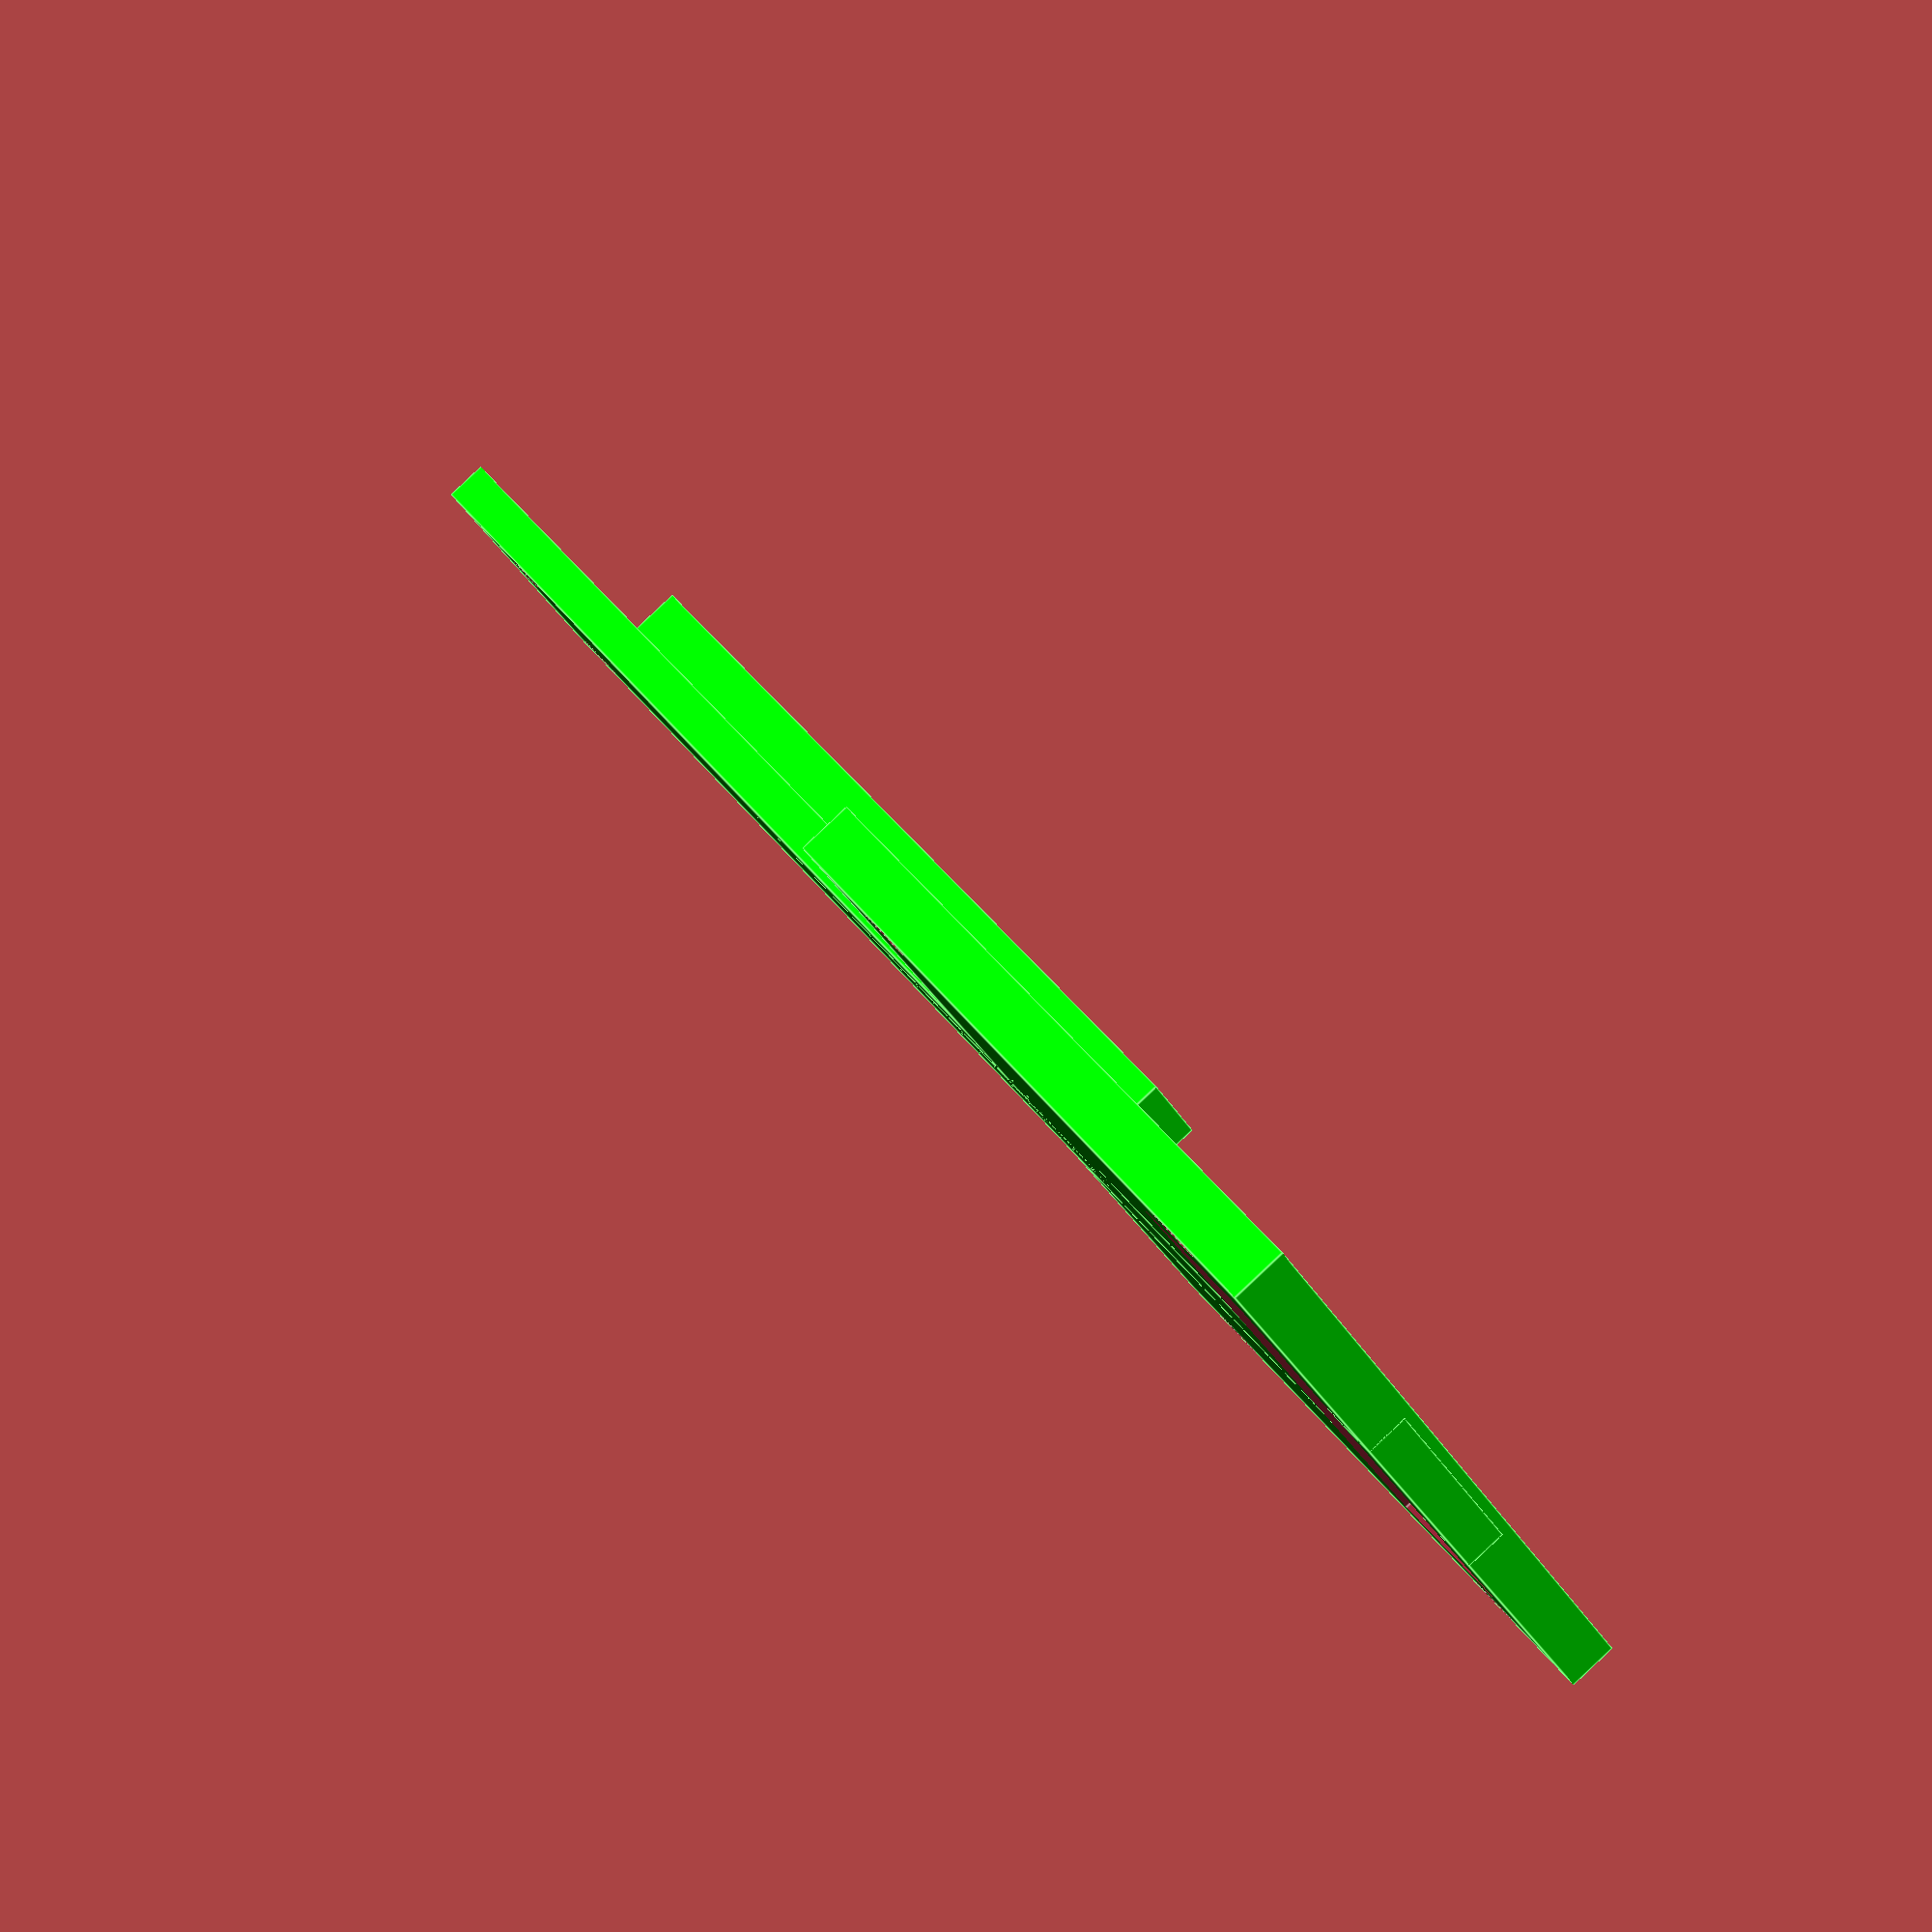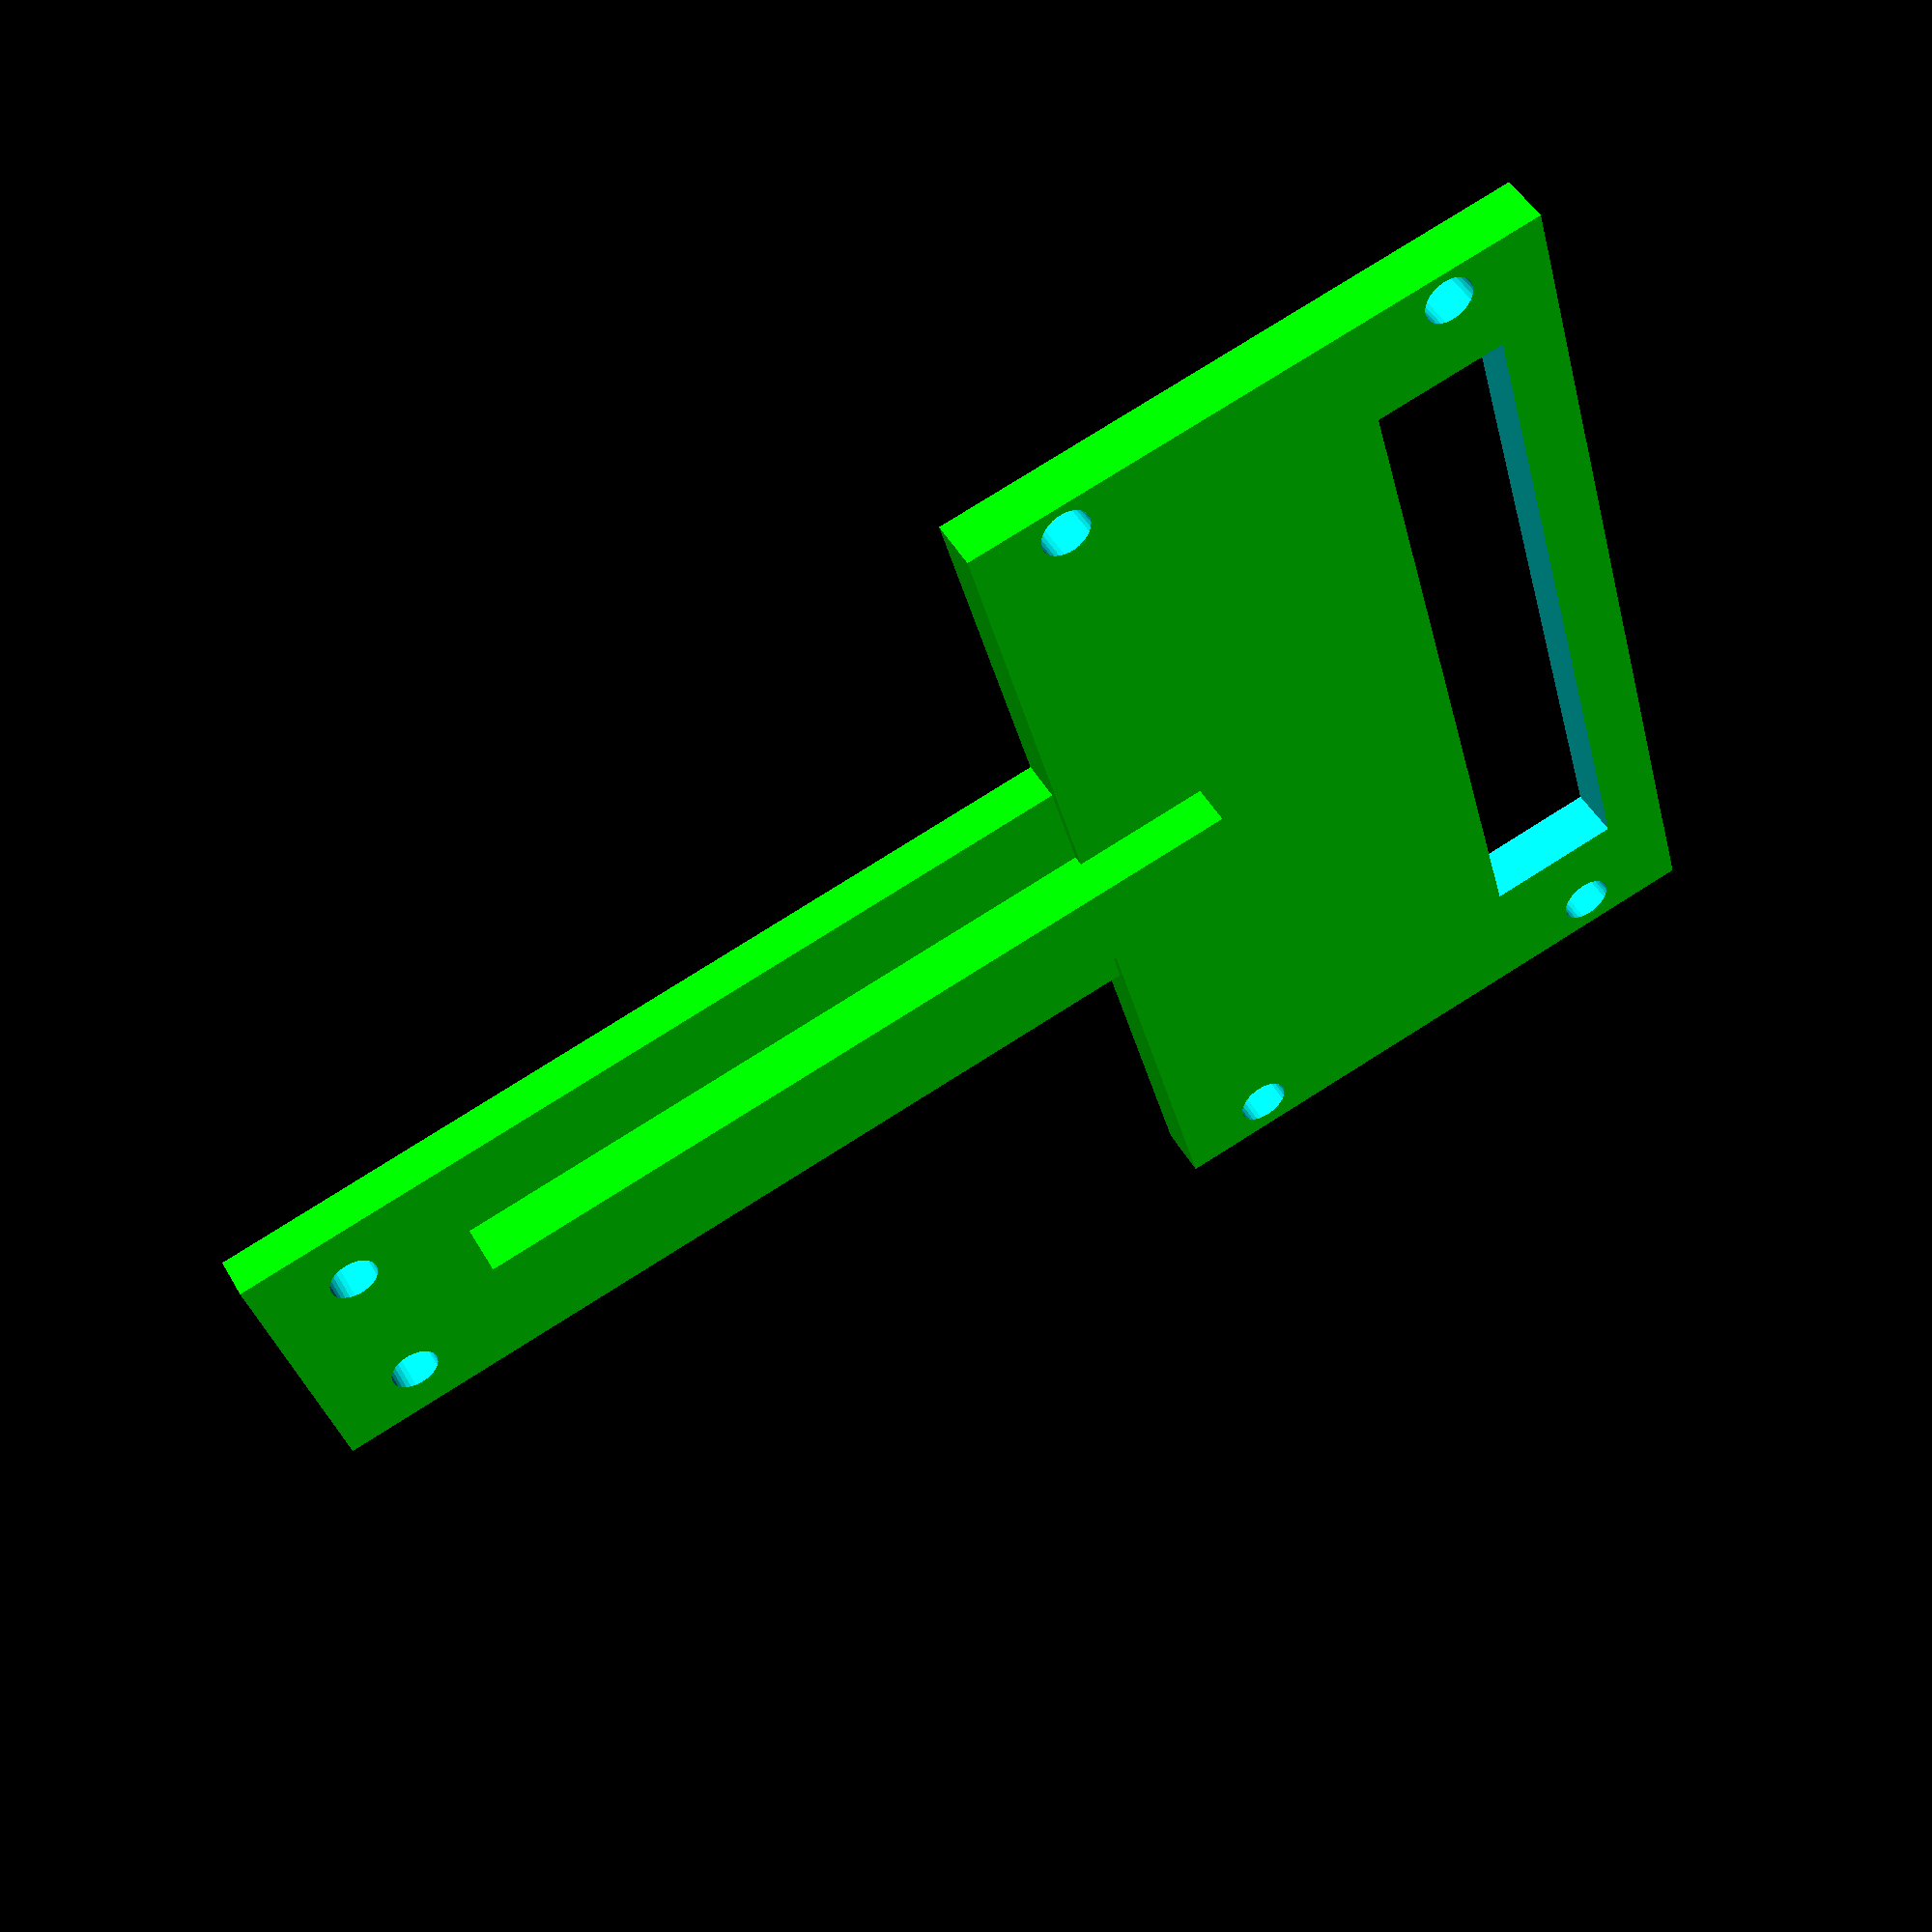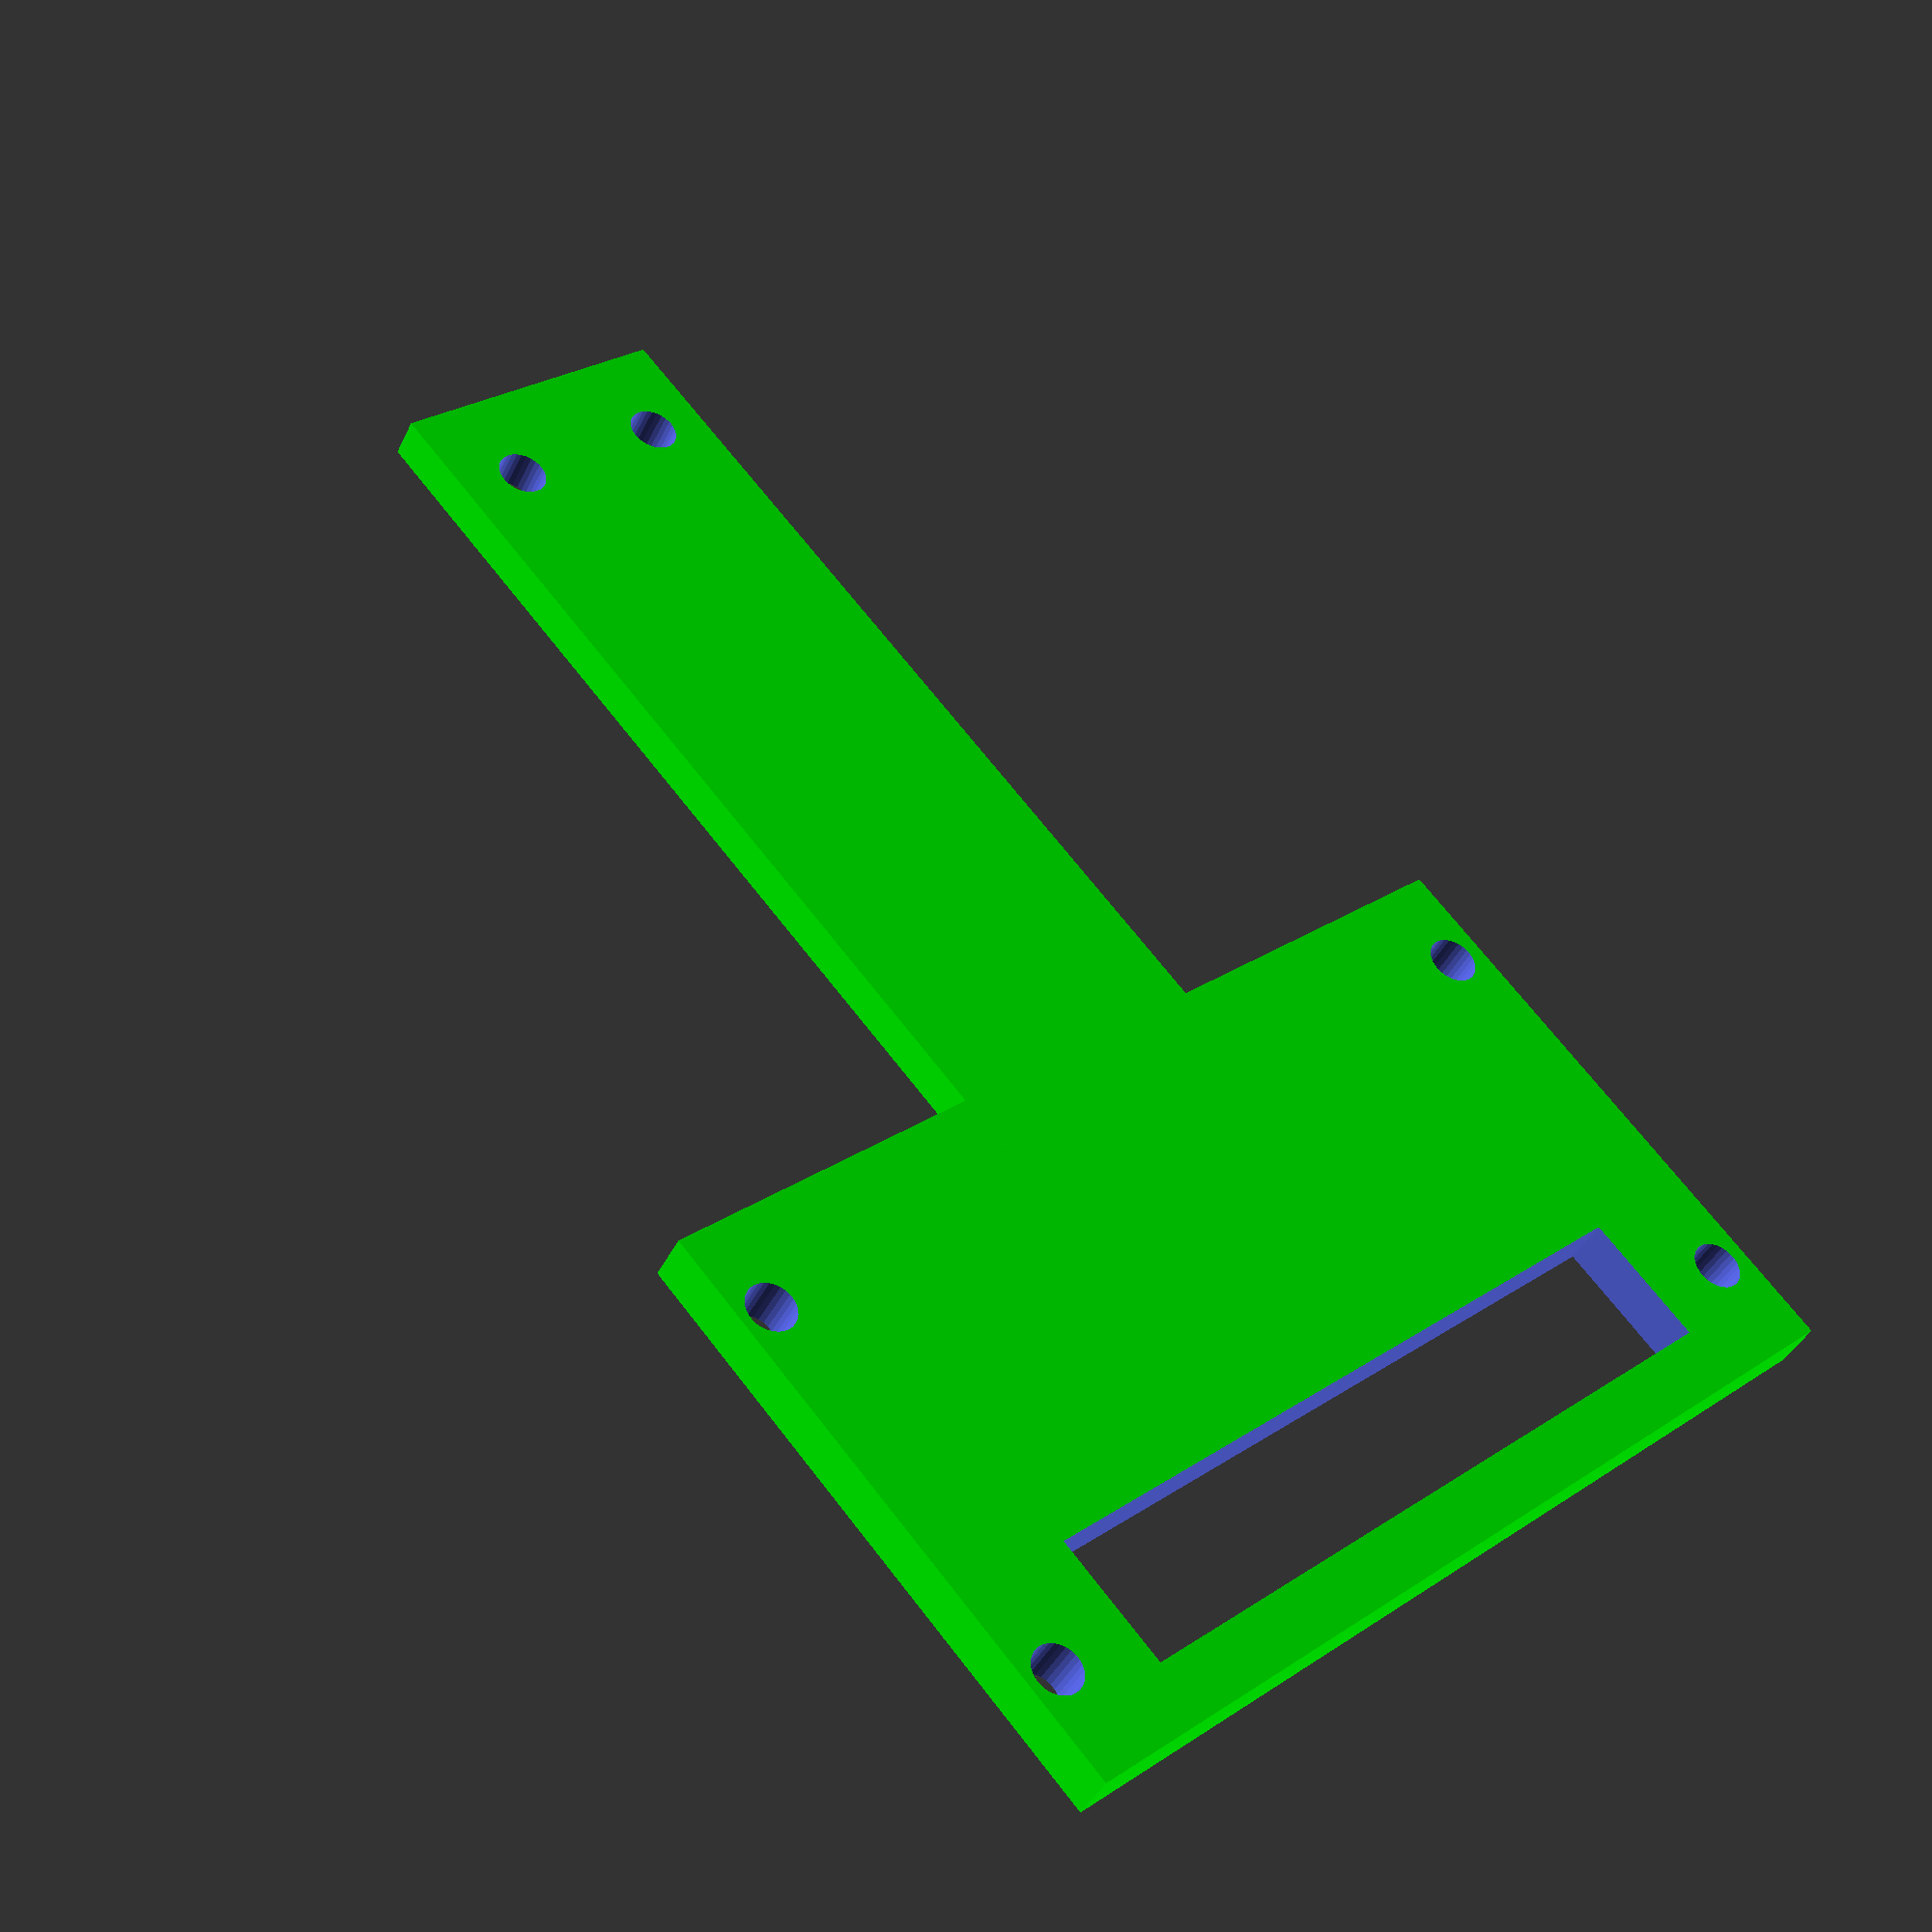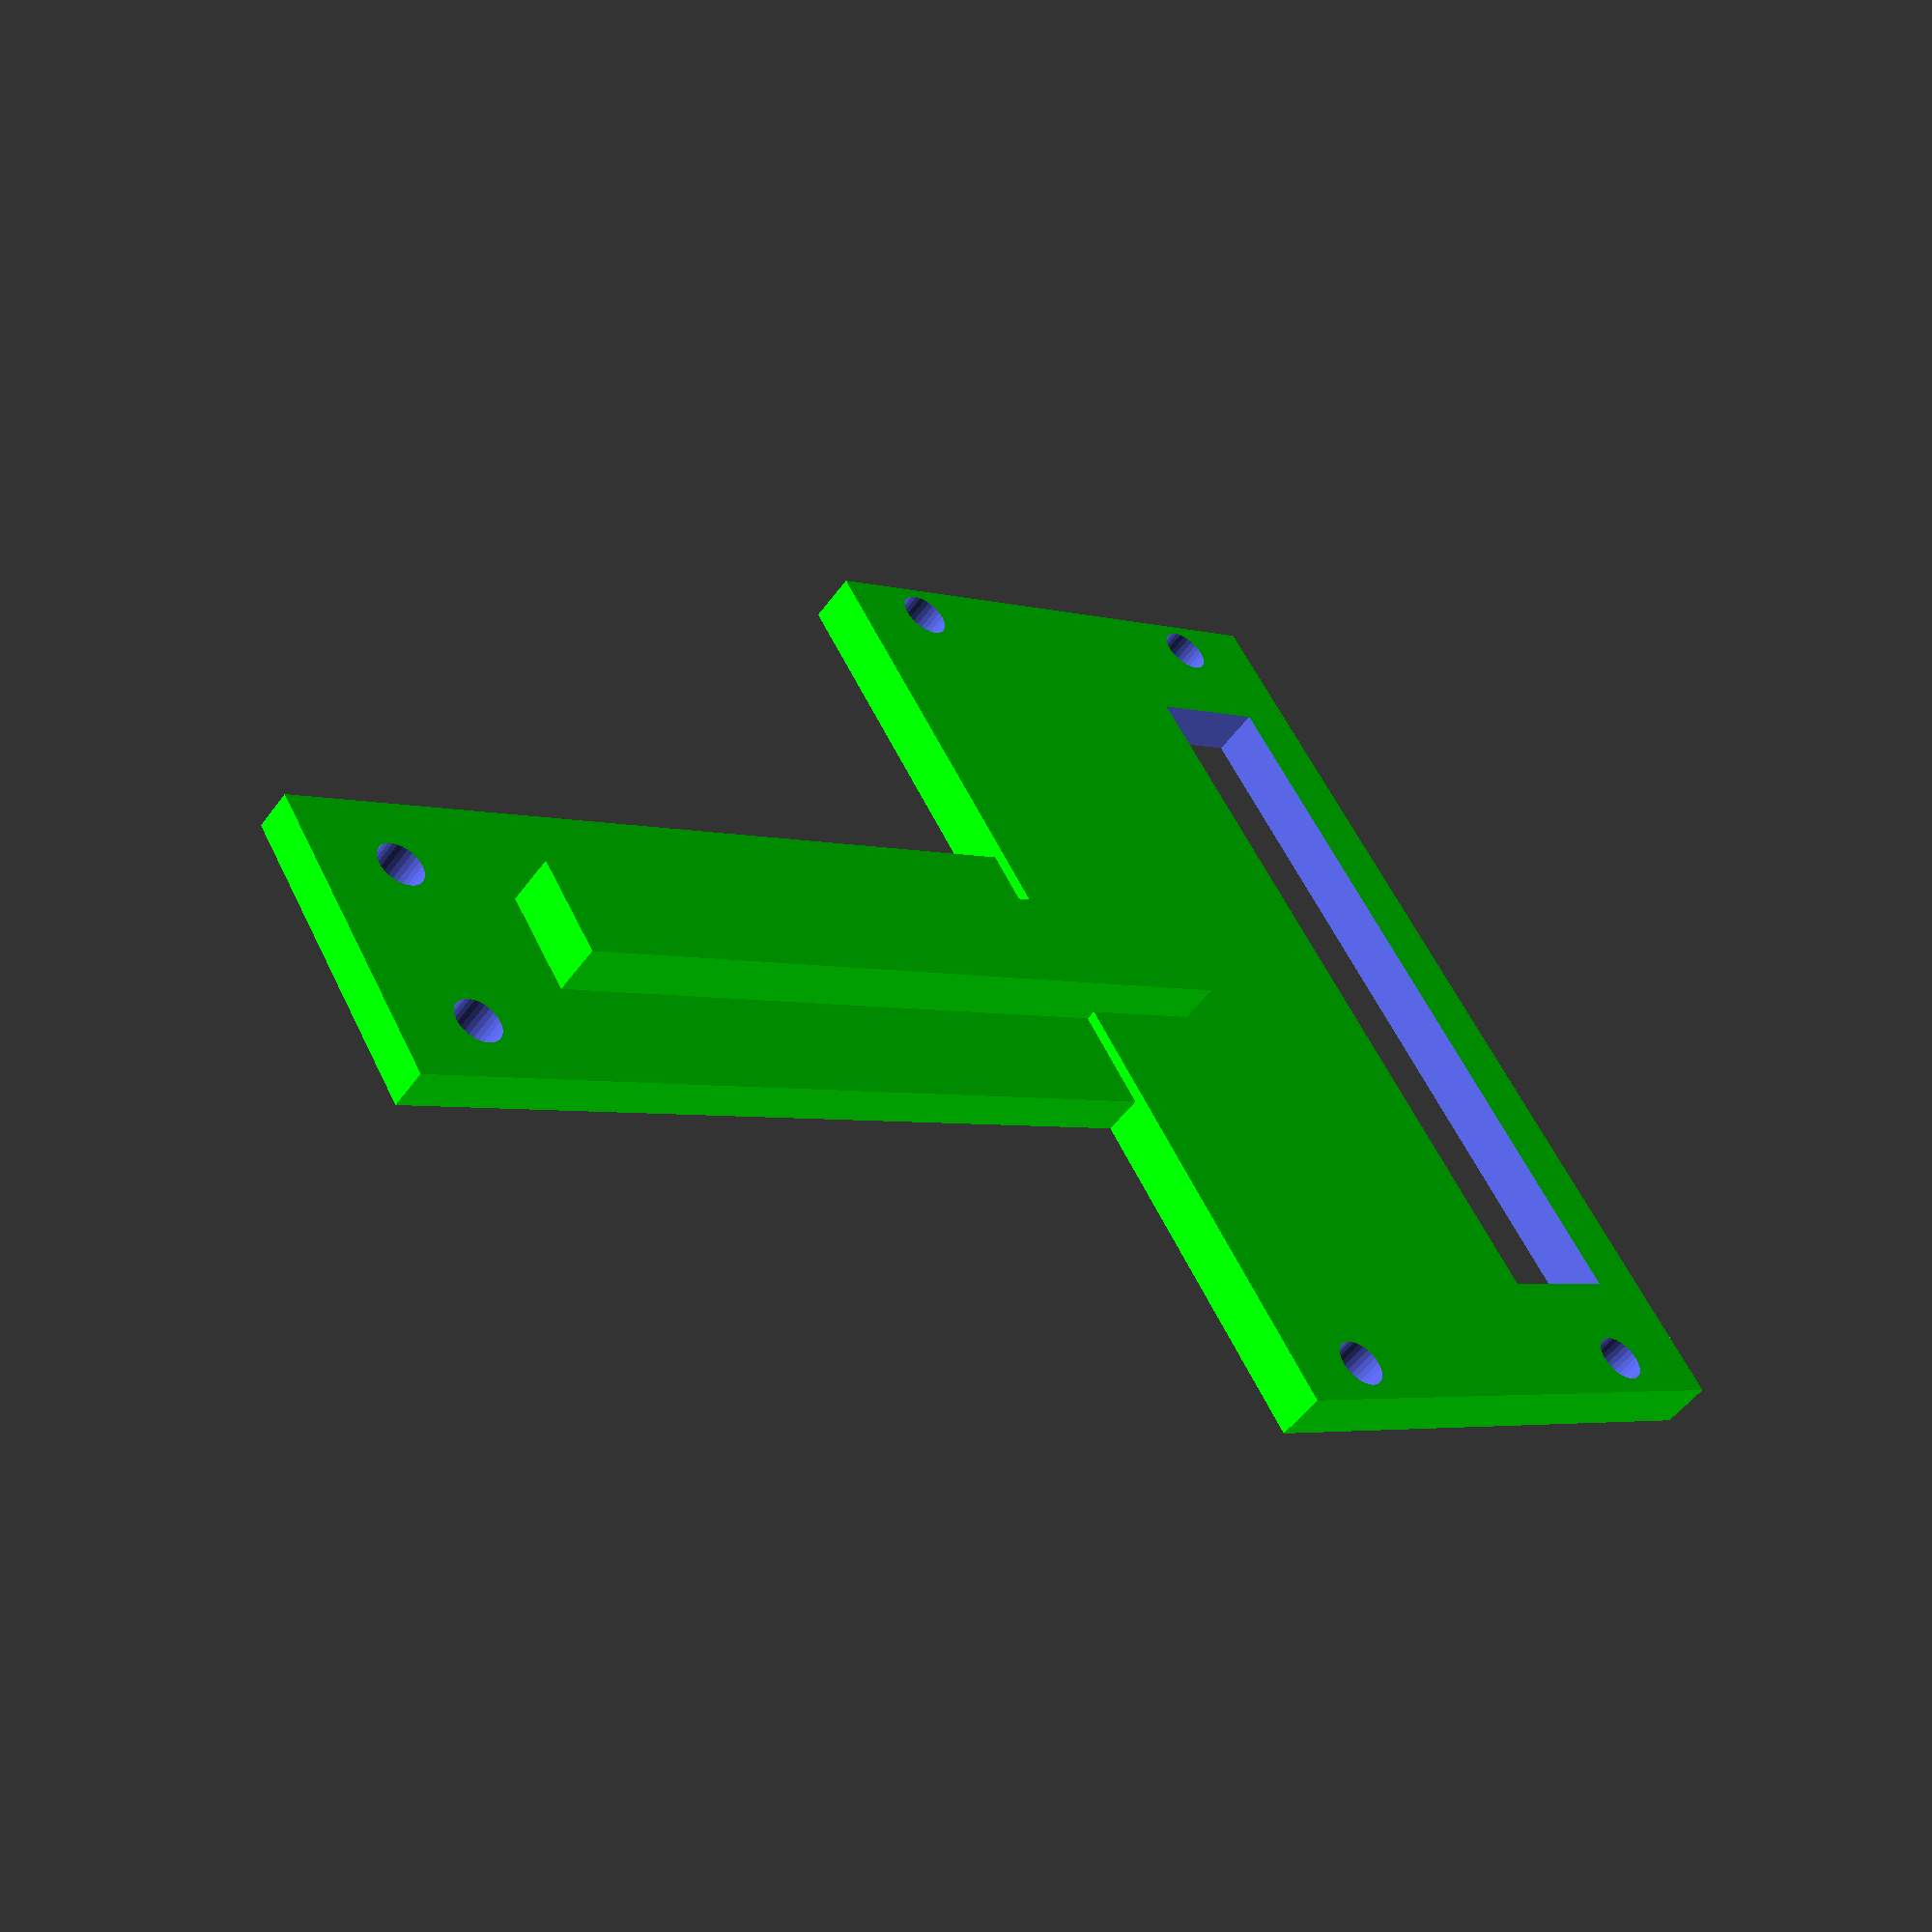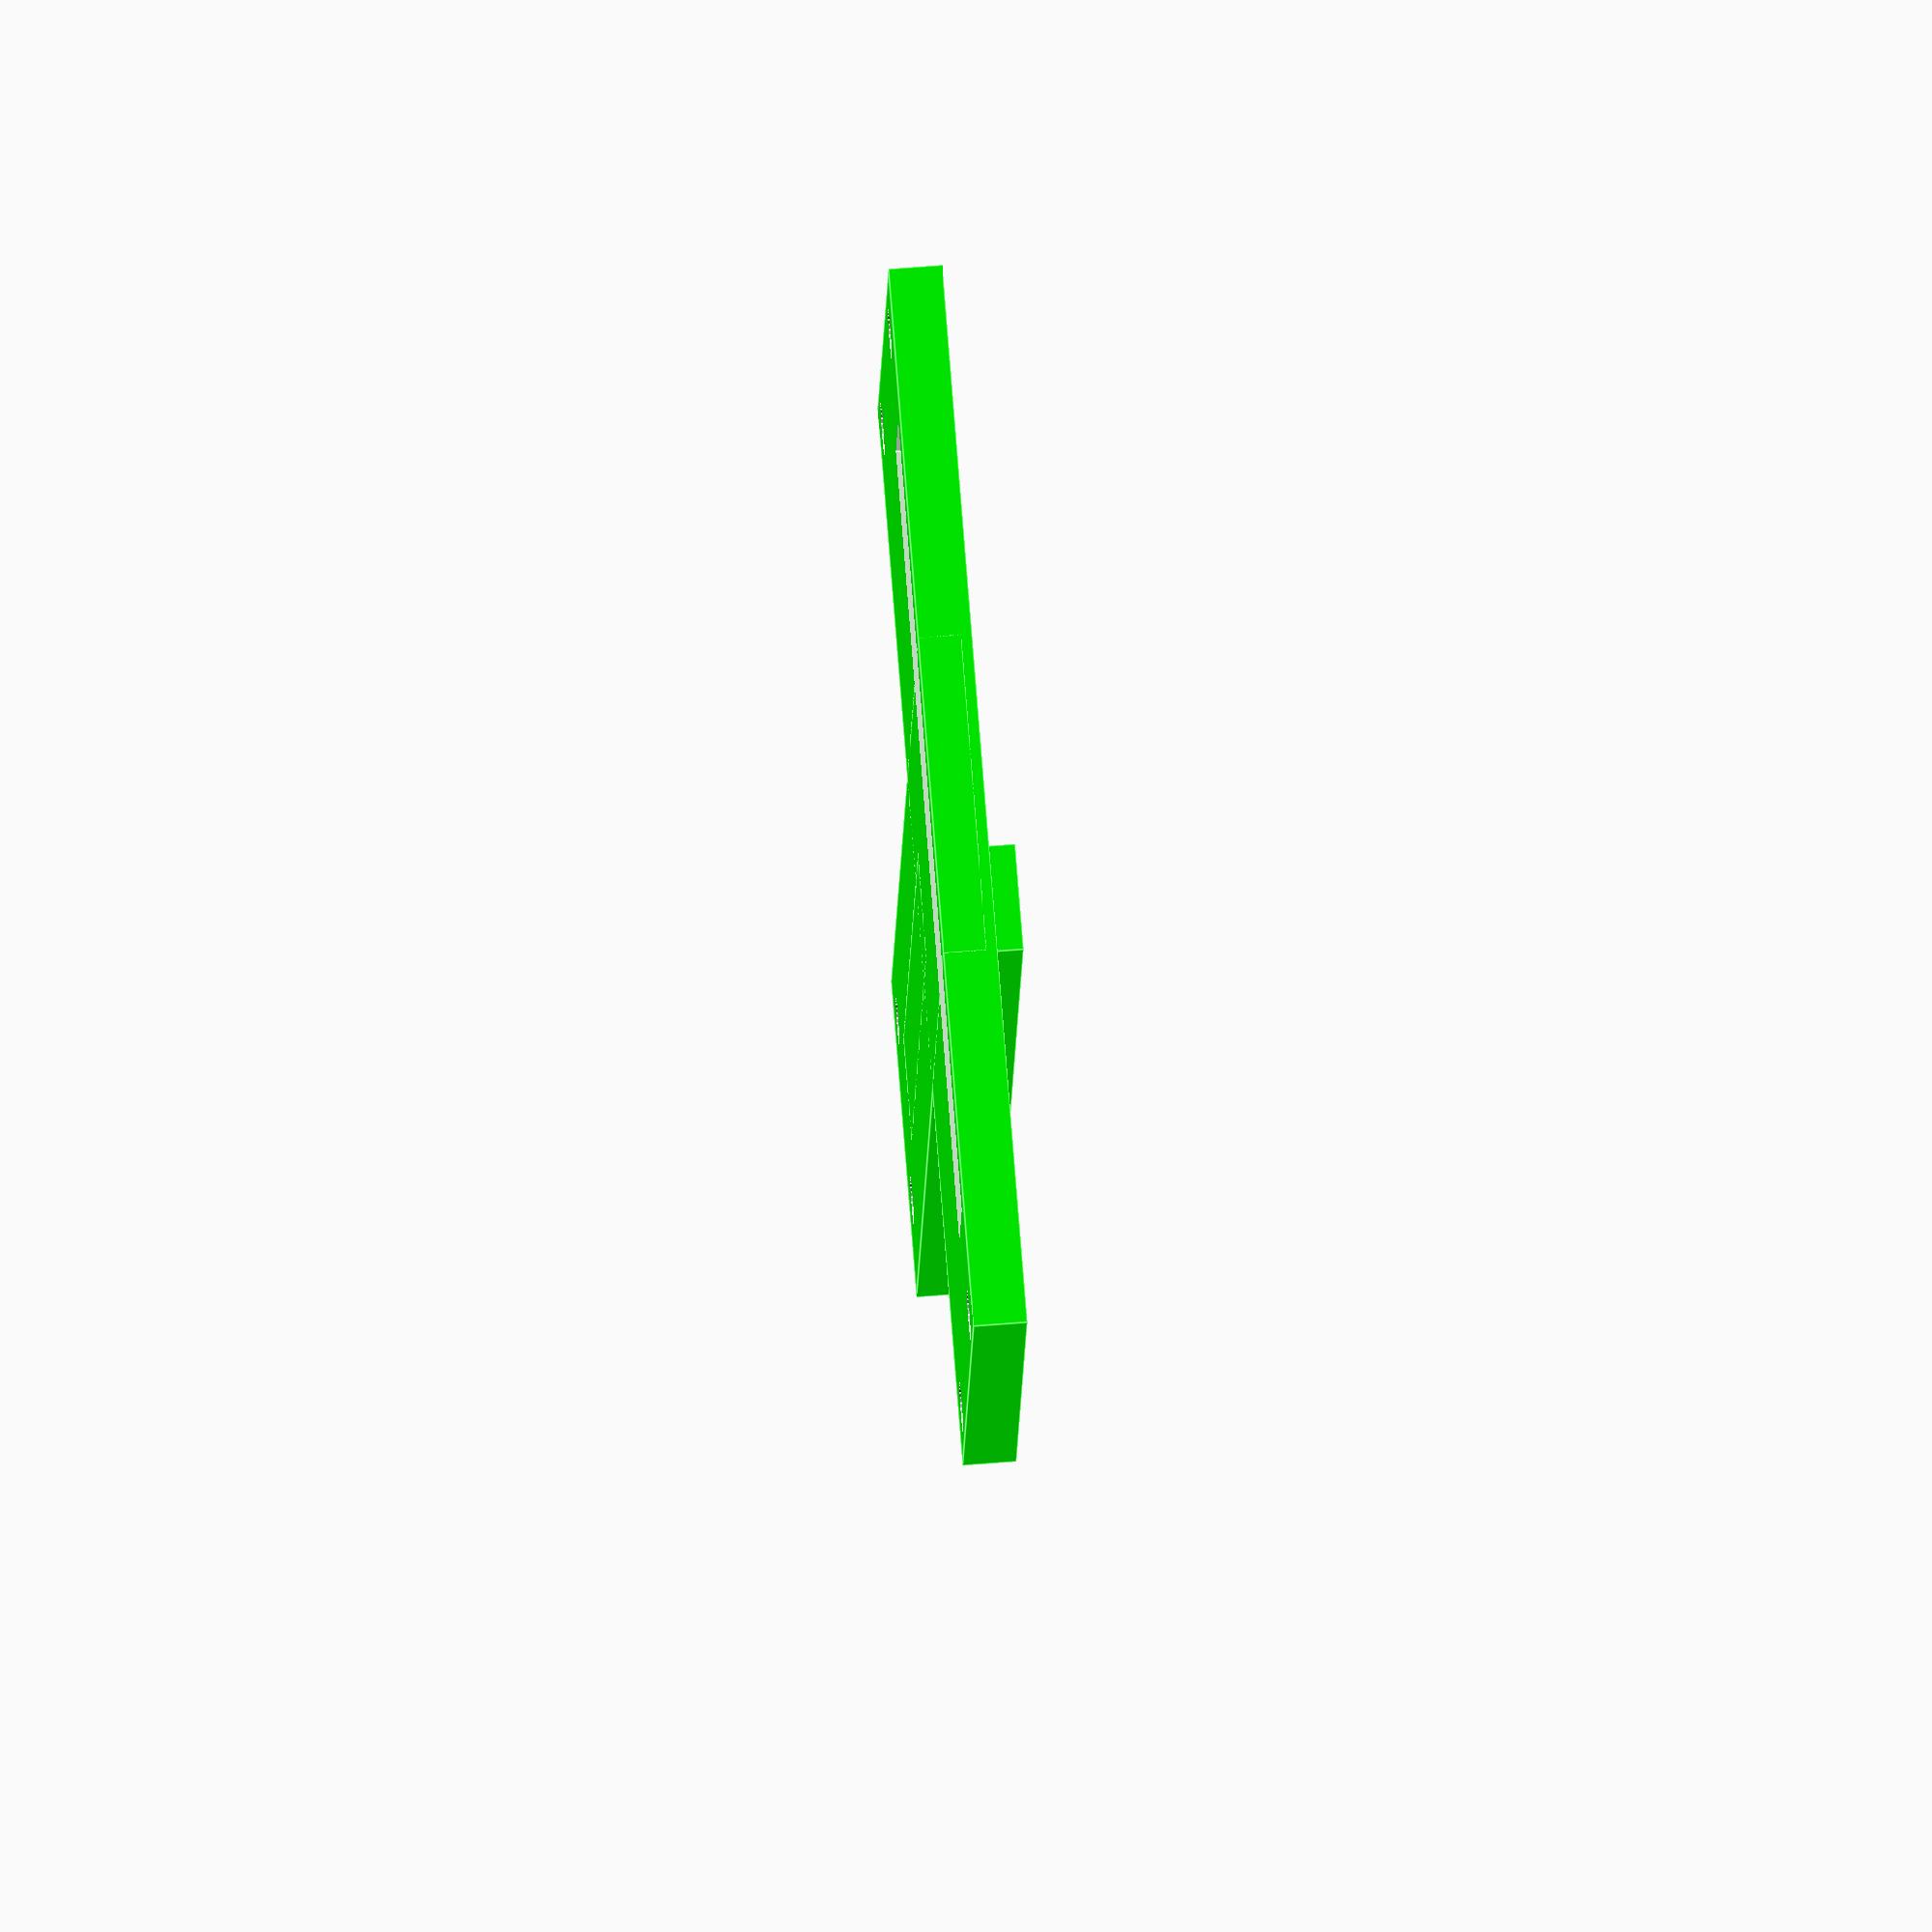
<openscad>
imagingblock_lid();
//imagingblock_lid
module imagingblock_lid(){
 translate([0,0,-30])difference(){
 color("lime")union(){
 translate([-3-20-5,-3,-3+40])cube([40+8+10,((77*1.2)+8),5]);
 translate([-3-20-5-50-35,-3+35,-3+40])cube([40+8+10+50+35,30,4]);
 translate([-3-20-5-50-35+20,-3+35+10,-3+40])cube([40+8+10+50+35-65,10,4+5]);
 }
 translate([11-80-35,38,23])cylinder(r=4.7/2,h=50,$fn=30);
 translate([11-80-35,37+18,23])cylinder(r=4.7/2,h=50,$fn=30);

 translate([20-22-60,1+7-2,23+8])rotate([0,90,0])cylinder(r=2.9/2,h=250,$fn=30);
 translate([20-22-60,1+7+80,23+8])rotate([0,90,0])cylinder(r=2.9/2,h=250,$fn=30);
 translate([0,0,-27]){
 translate([20-22-60,1+7-2,23+8])rotate([0,90,0])cylinder(r=2.9/2,h=250,$fn=30);
 translate([20-22-60,1+7+80,23+8])rotate([0,90,0])cylinder(r=2.9/2,h=250,$fn=30);
 }
 translate([20,1,23])cylinder(r=4.9/2,h=50,$fn=30);
 translate([20,1+93,23])cylinder(r=4.9/2,h=50,$fn=30);
 translate([-39,0,0]){
 translate([20,1,23])cylinder(r=4.9/2,h=50,$fn=30);
 translate([20,1+93,23])cylinder(r=4.9/2,h=50,$fn=30);
 }
 translate([11+7-5-2,16-4-2,38-3])cube([13,72+3,30]);
 translate([-51,24,13])rotate([0,90,0])cylinder(r=3.8/2,h=40,$fn=30);
 translate([-51,24+45/2+0.4,22])rotate([0,90,0])cylinder(r=13.5/2,h=40,$fn=30);
 translate([-51,24+45,13])rotate([0,90,0])cylinder(r=3.8/2,h=40,$fn=30);
 }
}

</openscad>
<views>
elev=92.2 azim=31.7 roll=313.2 proj=p view=edges
elev=311.3 azim=344.8 roll=331.2 proj=p view=solid
elev=220.5 azim=311.9 roll=23.6 proj=p view=solid
elev=231.0 azim=148.4 roll=214.6 proj=p view=wireframe
elev=295.4 azim=257.4 roll=265.4 proj=o view=edges
</views>
